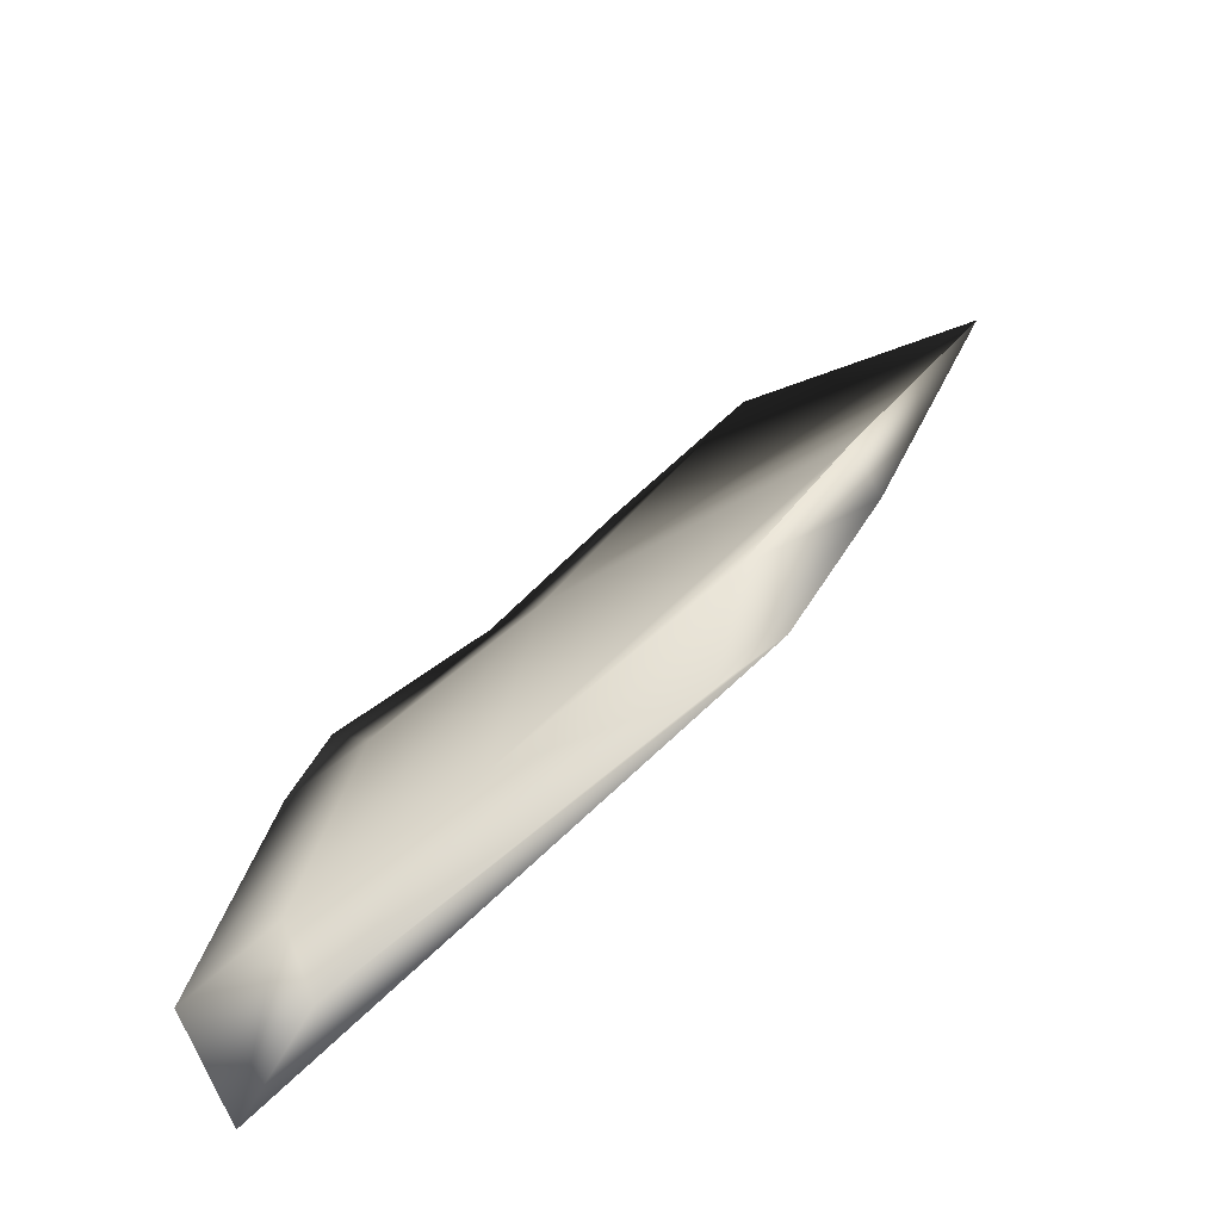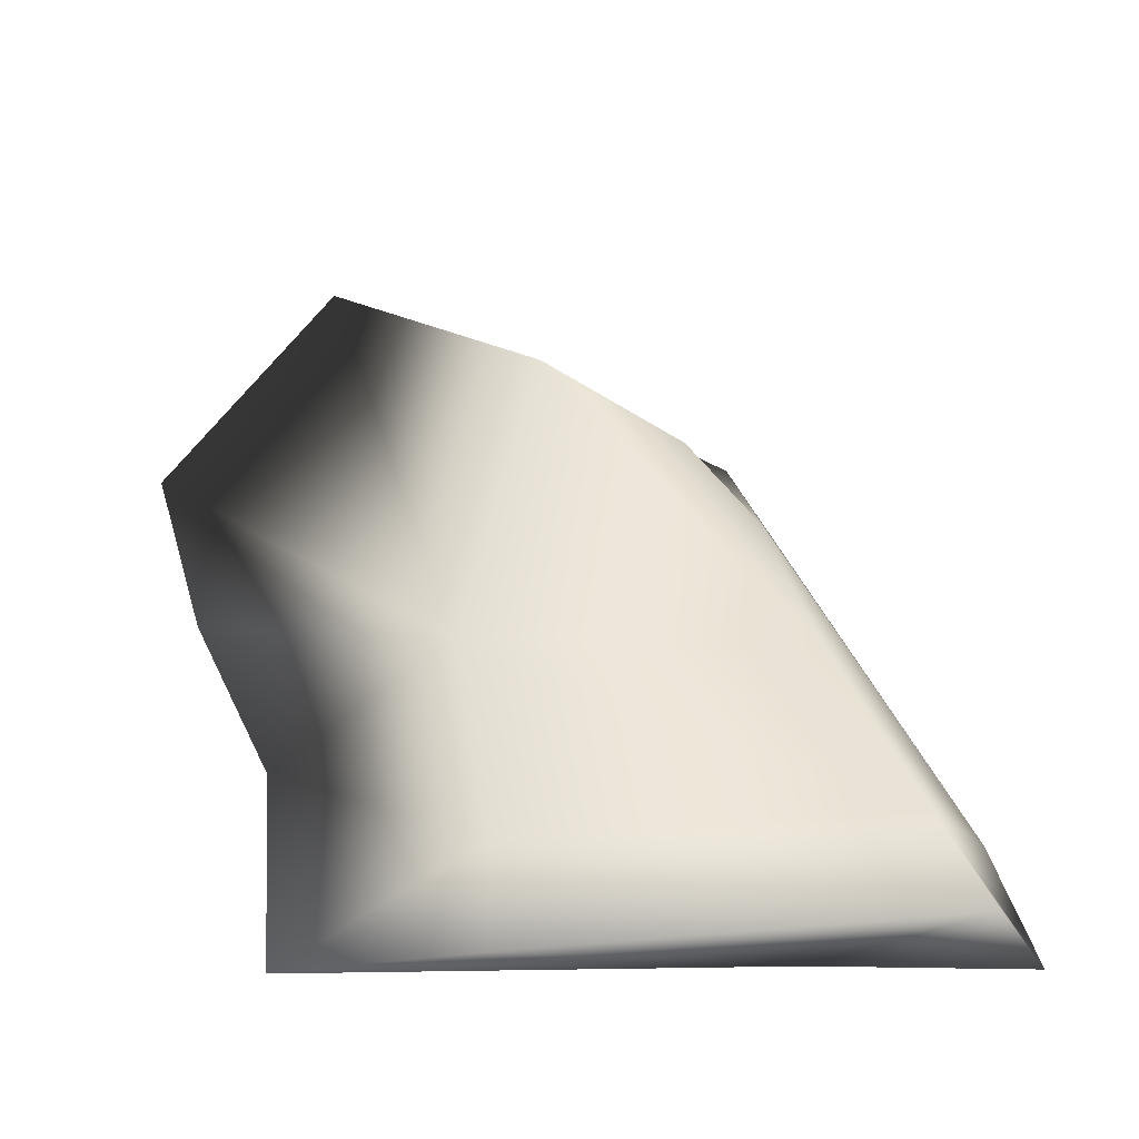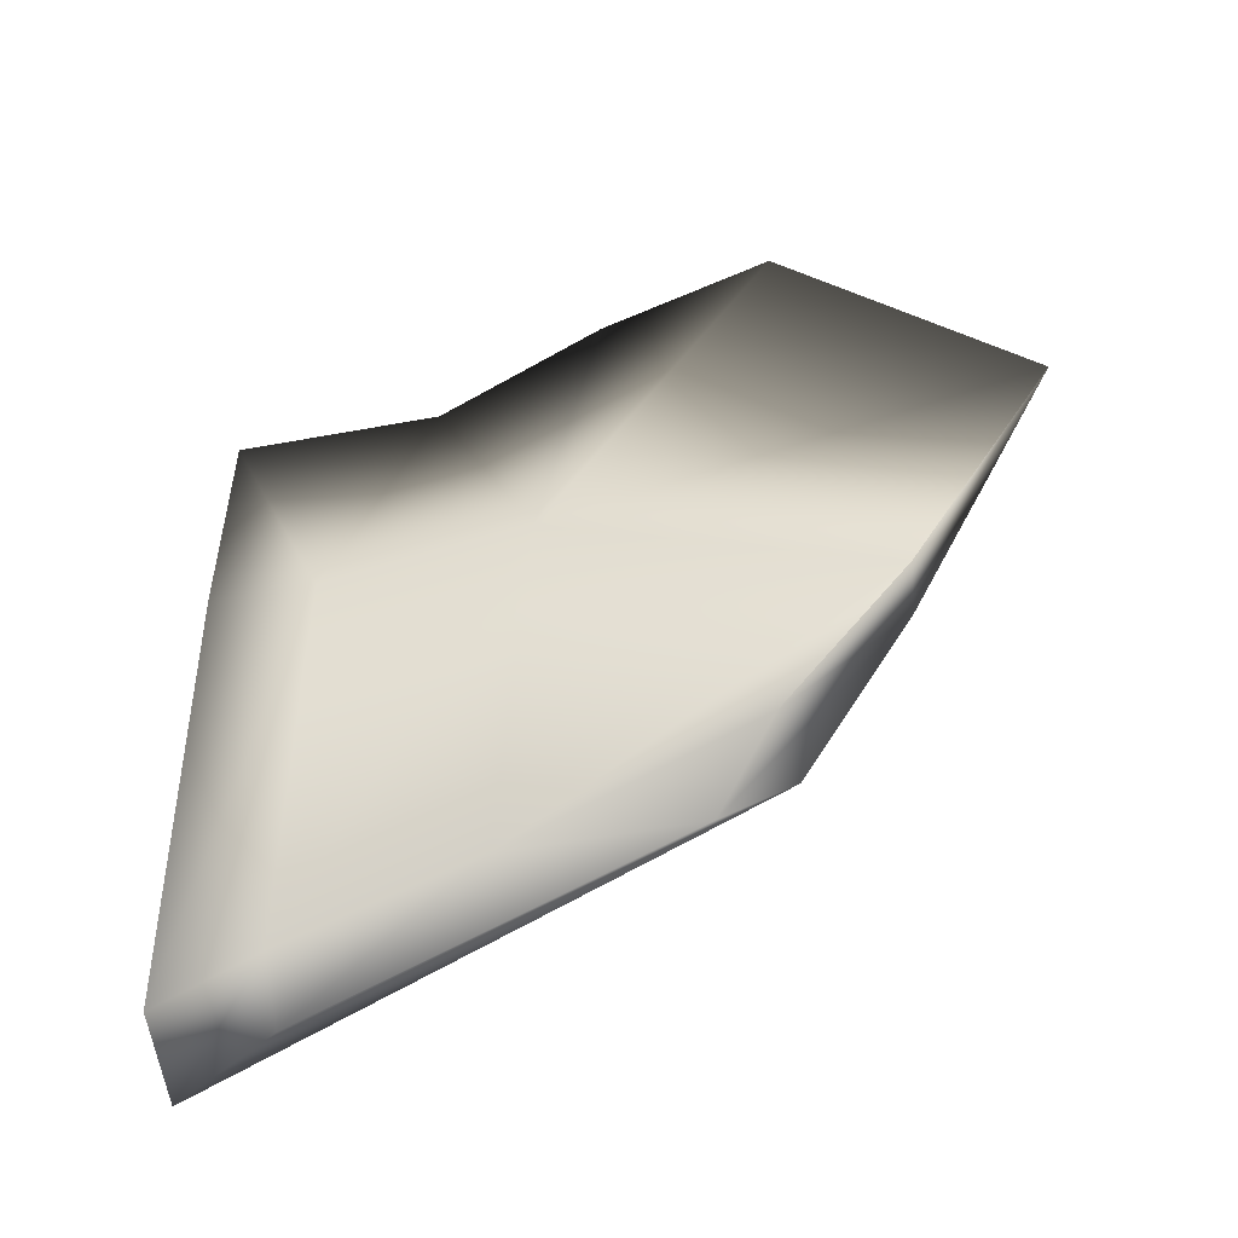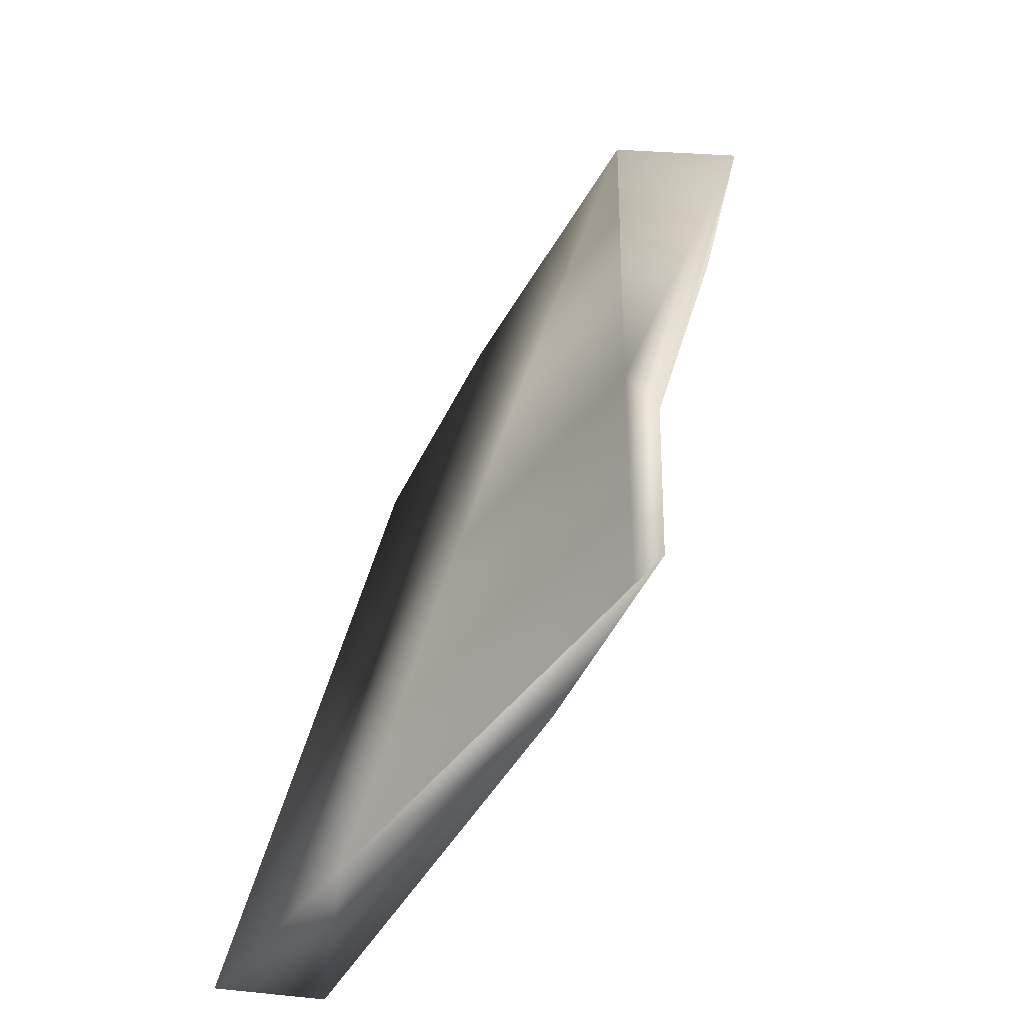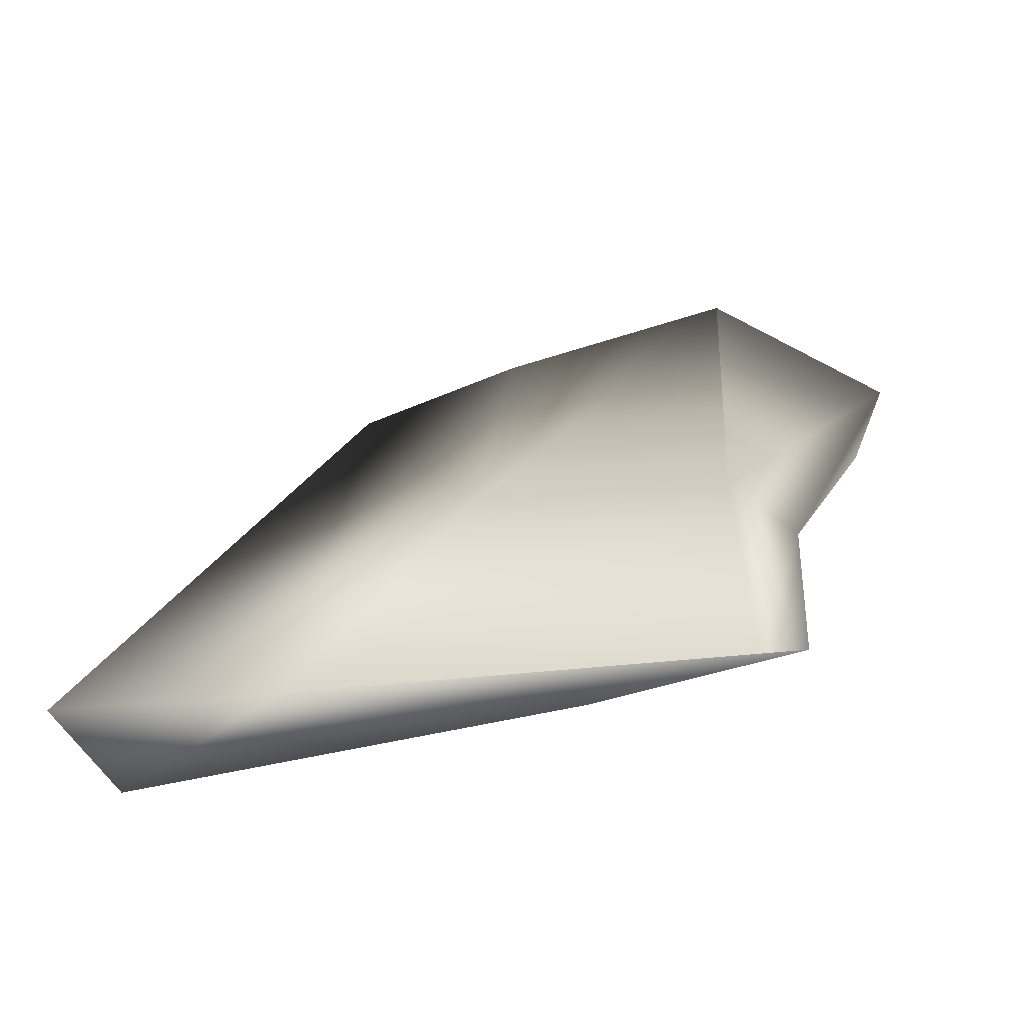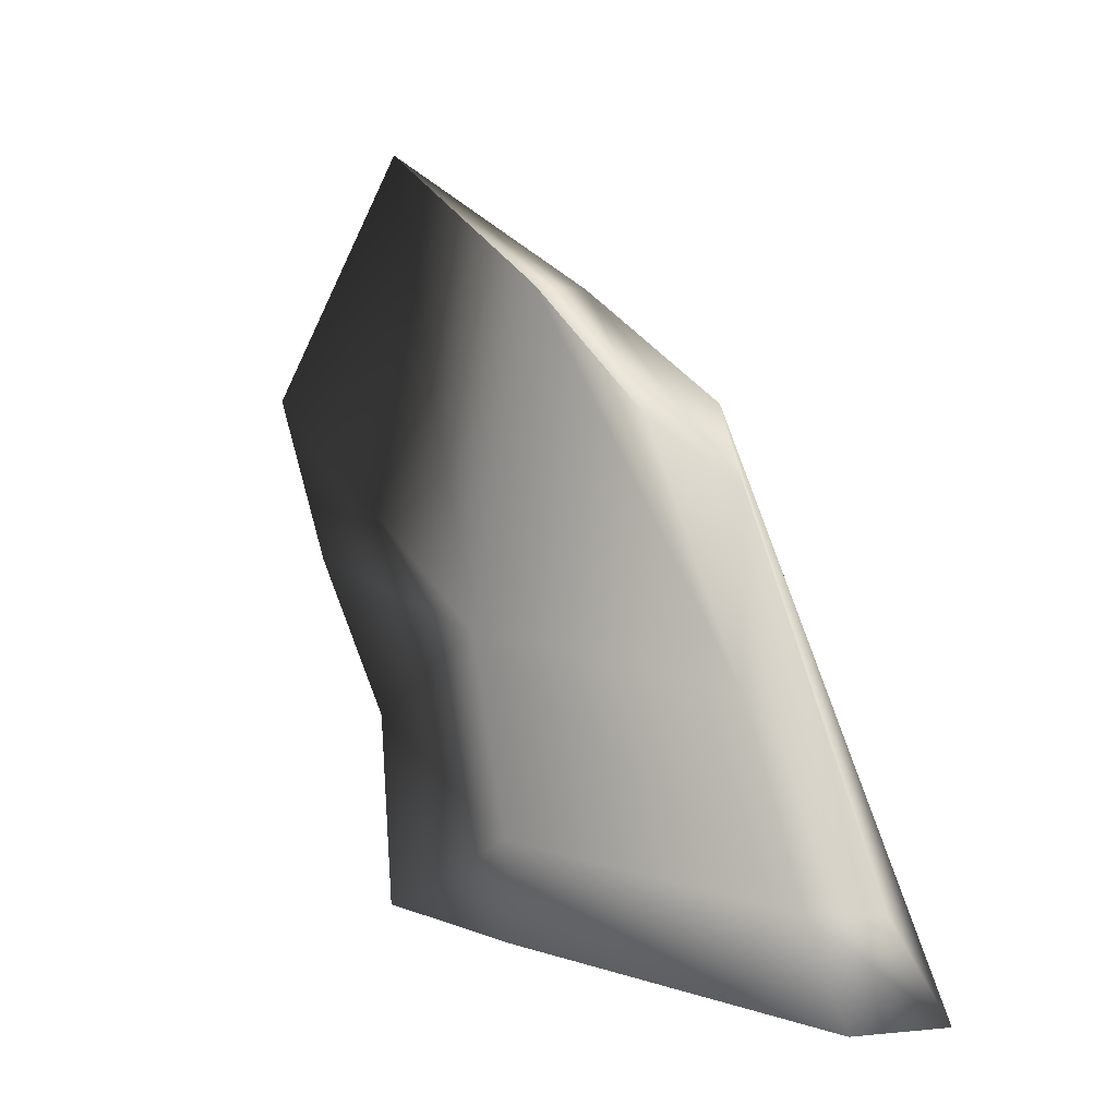
<metadata>
{"format":"obj","ext":"obj","renderer":"f3d","projection":"perspective","resolution":1024,"background":"white","views":[{"elev":-64.7,"azim":-54.6,"up":"+Y"},{"elev":-35.8,"azim":-89.1,"up":"+Z"},{"elev":-29.5,"azim":-78.4,"up":"+Y"},{"elev":-54.5,"azim":140.9,"up":"+Z"},{"elev":-62.3,"azim":94.6,"up":"+Z"},{"elev":6.0,"azim":-52.5,"up":"+Z"}]}
</metadata>
<code>
v -0.5929 -0.4852 0.5149
v -0.5523 -0.3194 1.785
v -0.5825 -0.9767 1.35
v -0.6155 -1.106 1.049
v -0.8188 -0.8006 1.308
v -0.5618 0.6858 2.355
v -0.7585 -0.2199 1.804
v -0.5976 0.5764 0.5289
v -0.5825 -0.9767 1.35
v -0.5845 -2.006 -0.8895
v -0.5891 -1.166 -0.8723
v -0.5929 -0.4852 0.5149
v -0.5976 0.5764 0.5289
v -0.5686 0.5676 -0.8594
v -0.5441 0.7979 -0.04323
v -0.5938 1.326 1.308
v -0.5606 1.118 0.619
v -0.77 0.09561 0.4078
v -0.5618 0.6858 2.355
v -0.7585 -0.2199 1.804
v -0.8734 -1.278 0.3015
v -0.8188 -0.8006 1.308
v -0.7406 -0.04763 -0.4416
v -0.5581 0.7371 -0.8721
v -0.959 -1.611 -0.4576
v -0.8188 -0.8006 1.308
v -0.8734 -1.278 0.3015
v -0.6155 -1.106 1.049
v -0.5845 -2.006 -0.8895
v -0.9798 -1.806 -0.8636
v -0.5891 -1.166 -0.8723
v -0.959 -1.611 -0.4576
v -0.7406 -0.04763 -0.4416
v -0.7246 -0.06064 -0.8756
v -0.5581 0.7371 -0.8721
v -0.7307 -1.817 -0.476
v -0.8734 -1.278 0.3015
v -0.6155 -1.106 1.049
v -0.5686 0.5676 -0.8594
v -0.5606 1.118 0.619
v -0.5441 0.7979 -0.04323
v -0.77 0.09561 0.4078
v -0.7585 -0.2199 1.804
v -0.8188 -0.8006 1.308
v -0.5523 -0.3194 1.785
v -0.7307 -1.817 -0.476
v -0.5825 -0.9767 1.35
v -0.6155 -1.106 1.049
v -0.5825 -0.9767 1.35
v -0.7307 -1.817 -0.476
v -0.5845 -2.006 -0.8895
v -0.5976 0.5764 0.5289
v -0.5938 1.326 1.308
v -0.5618 0.6858 2.355
g T_Rex_Head_L_Col2
f 1 2 3
f 4 3 2
f 2 5 4
f 1 6 2
f 2 6 7
f 1 8 6
f 9 10 11
f 12 9 11
f 11 13 12
f 11 14 13
f 15 13 14
f 16 13 15
f 16 15 17
f 18 16 17
f 16 18 19
f 19 18 20
f 21 20 18
f 21 22 20
f 15 23 18
f 24 23 15
f 15 14 24
f 25 21 18
f 25 18 23
f 26 27 28
f 29 30 31
f 29 32 30
f 33 30 32
f 33 34 30
f 31 30 34
f 34 33 35
f 31 34 35
f 29 36 32
f 36 37 32
f 36 38 37
f 31 35 39
f 40 41 42
f 43 44 45
f 46 47 48
f 49 50 51
f 52 53 54

</code>
